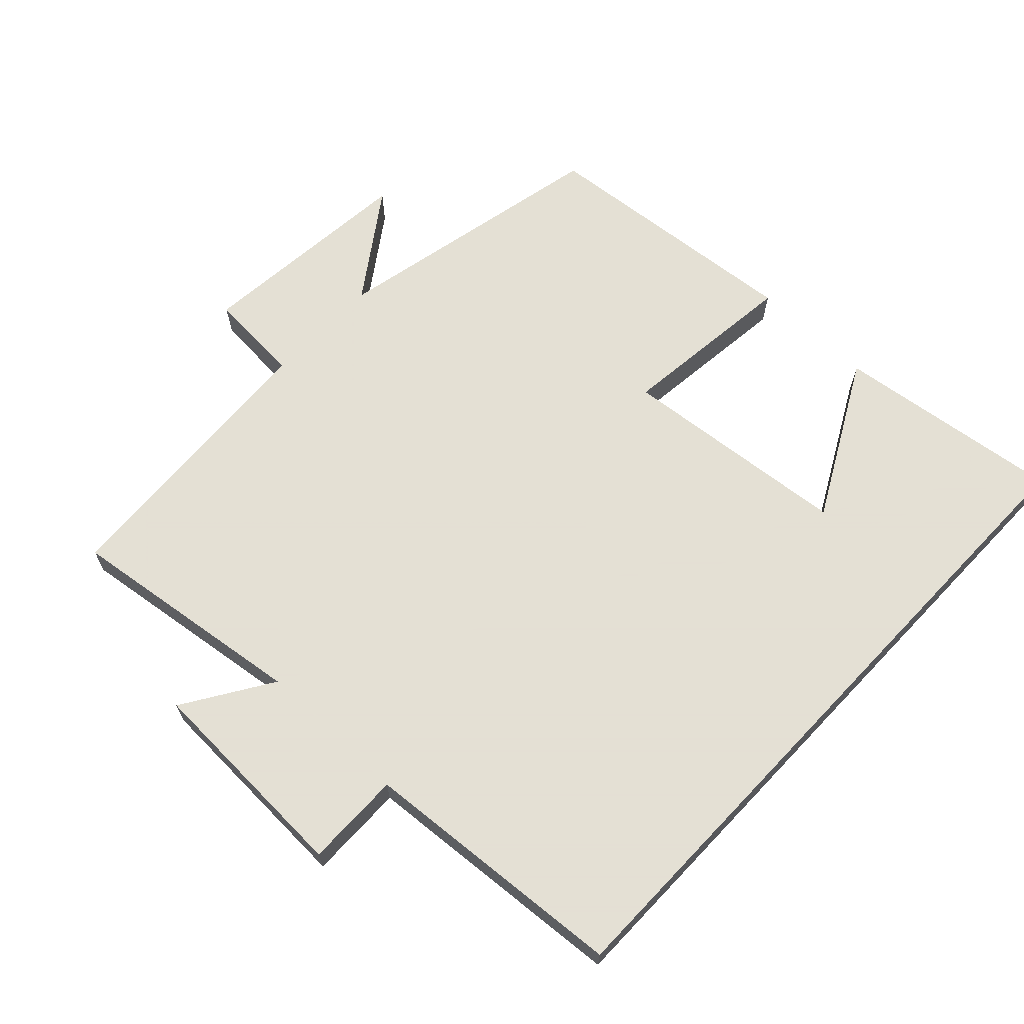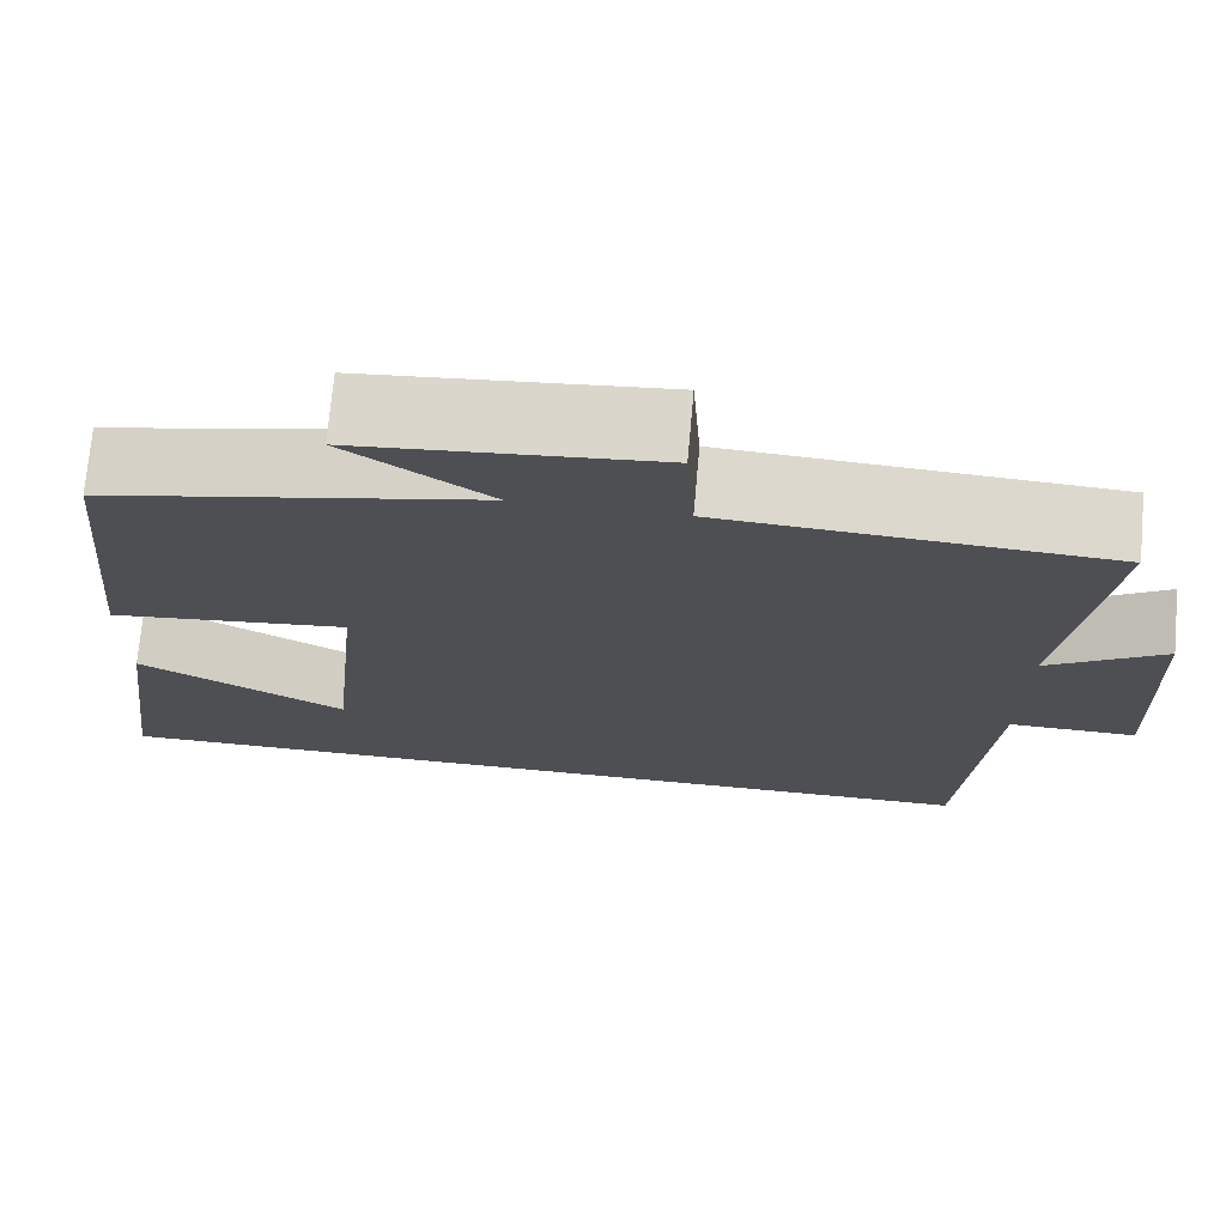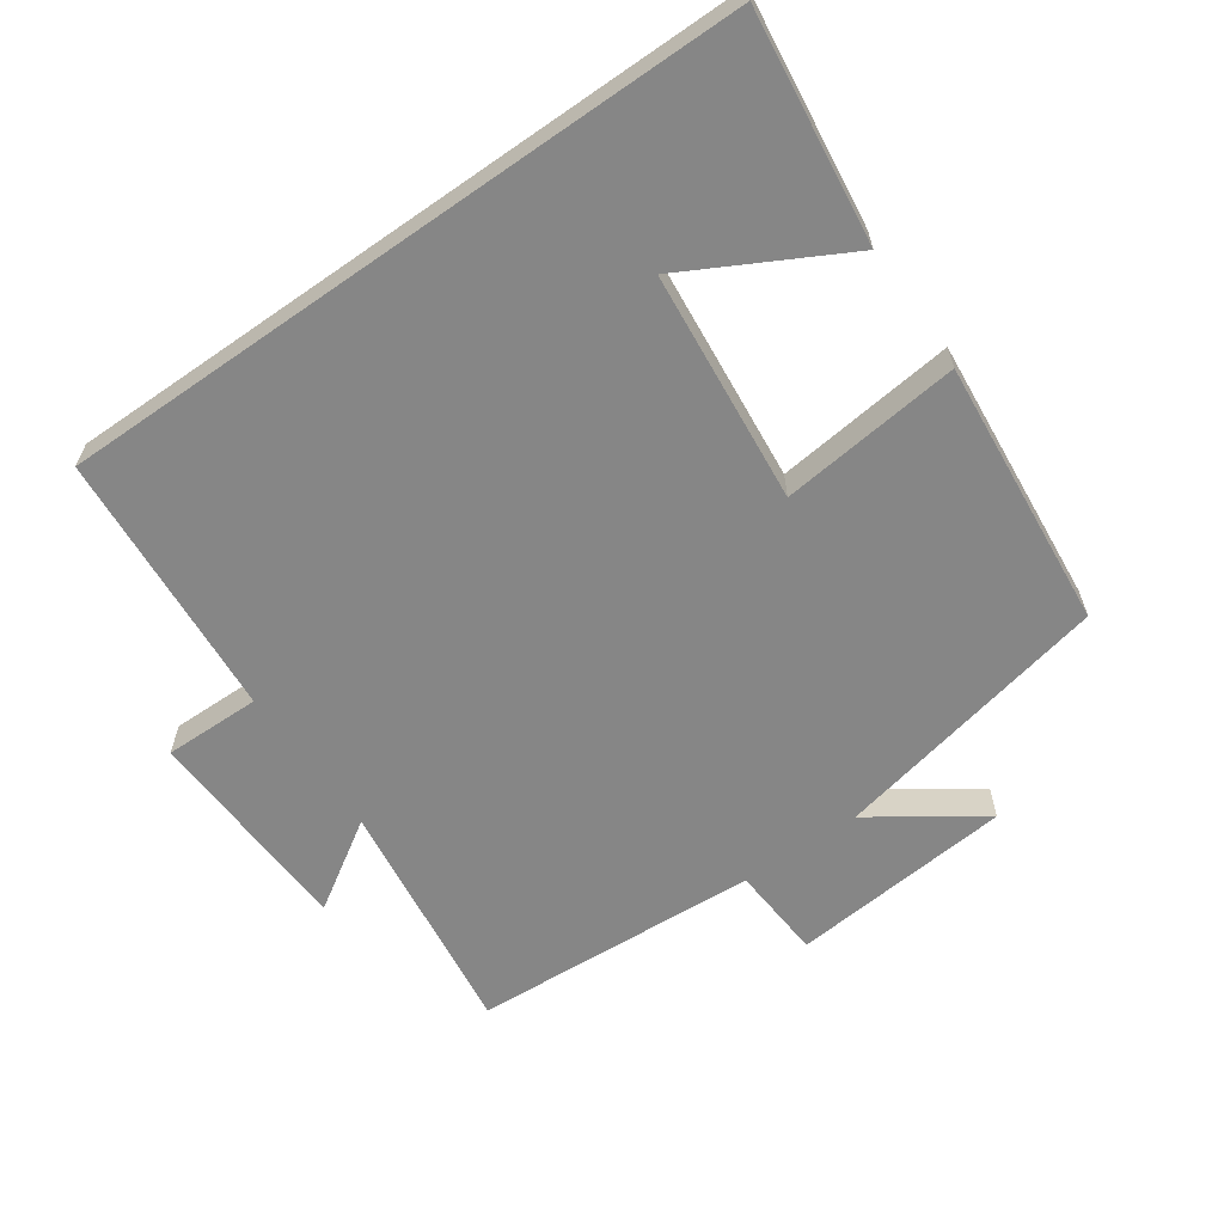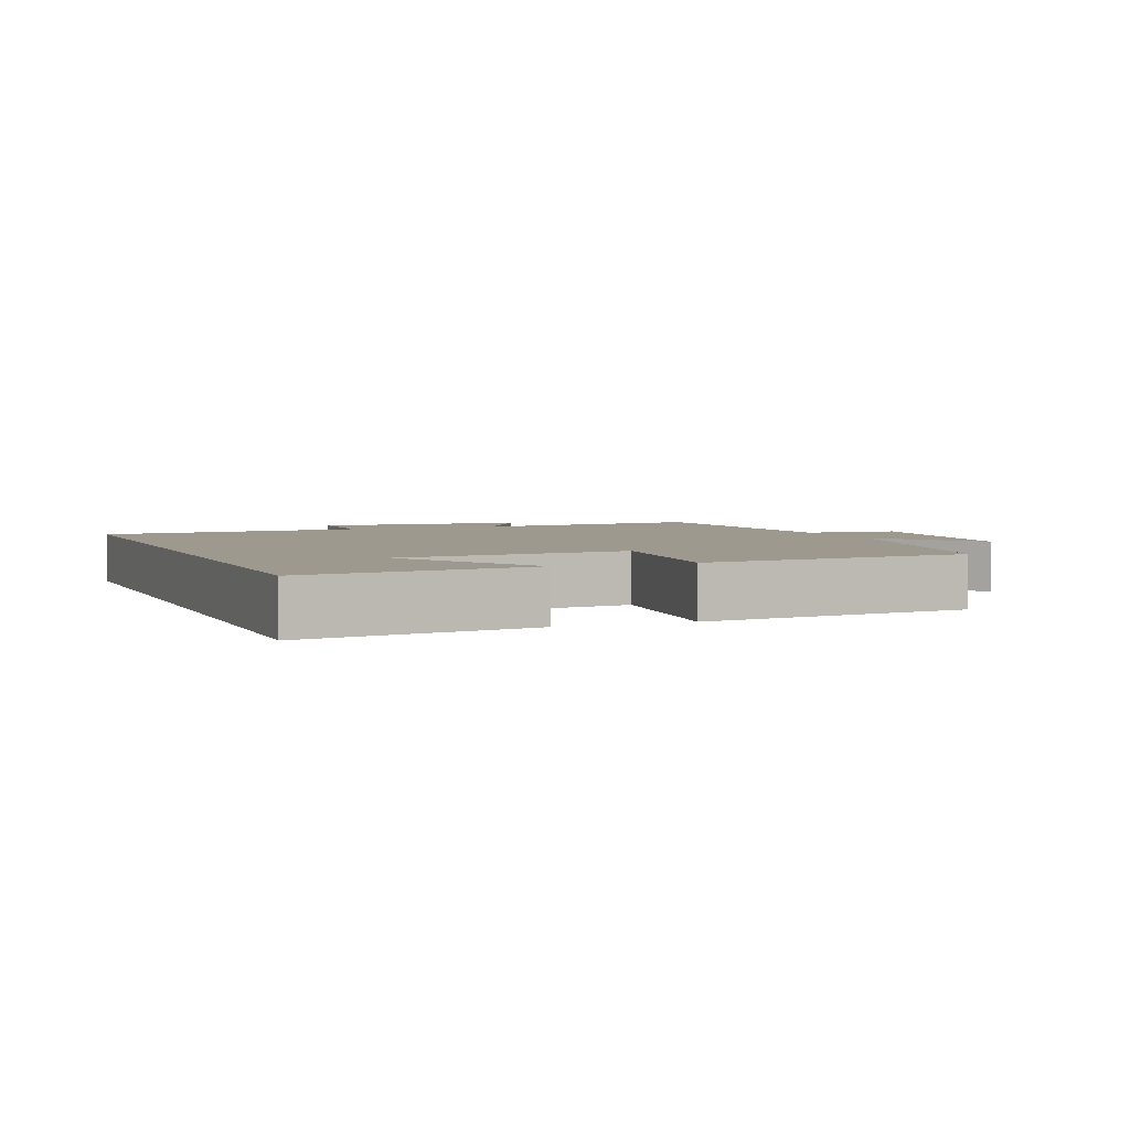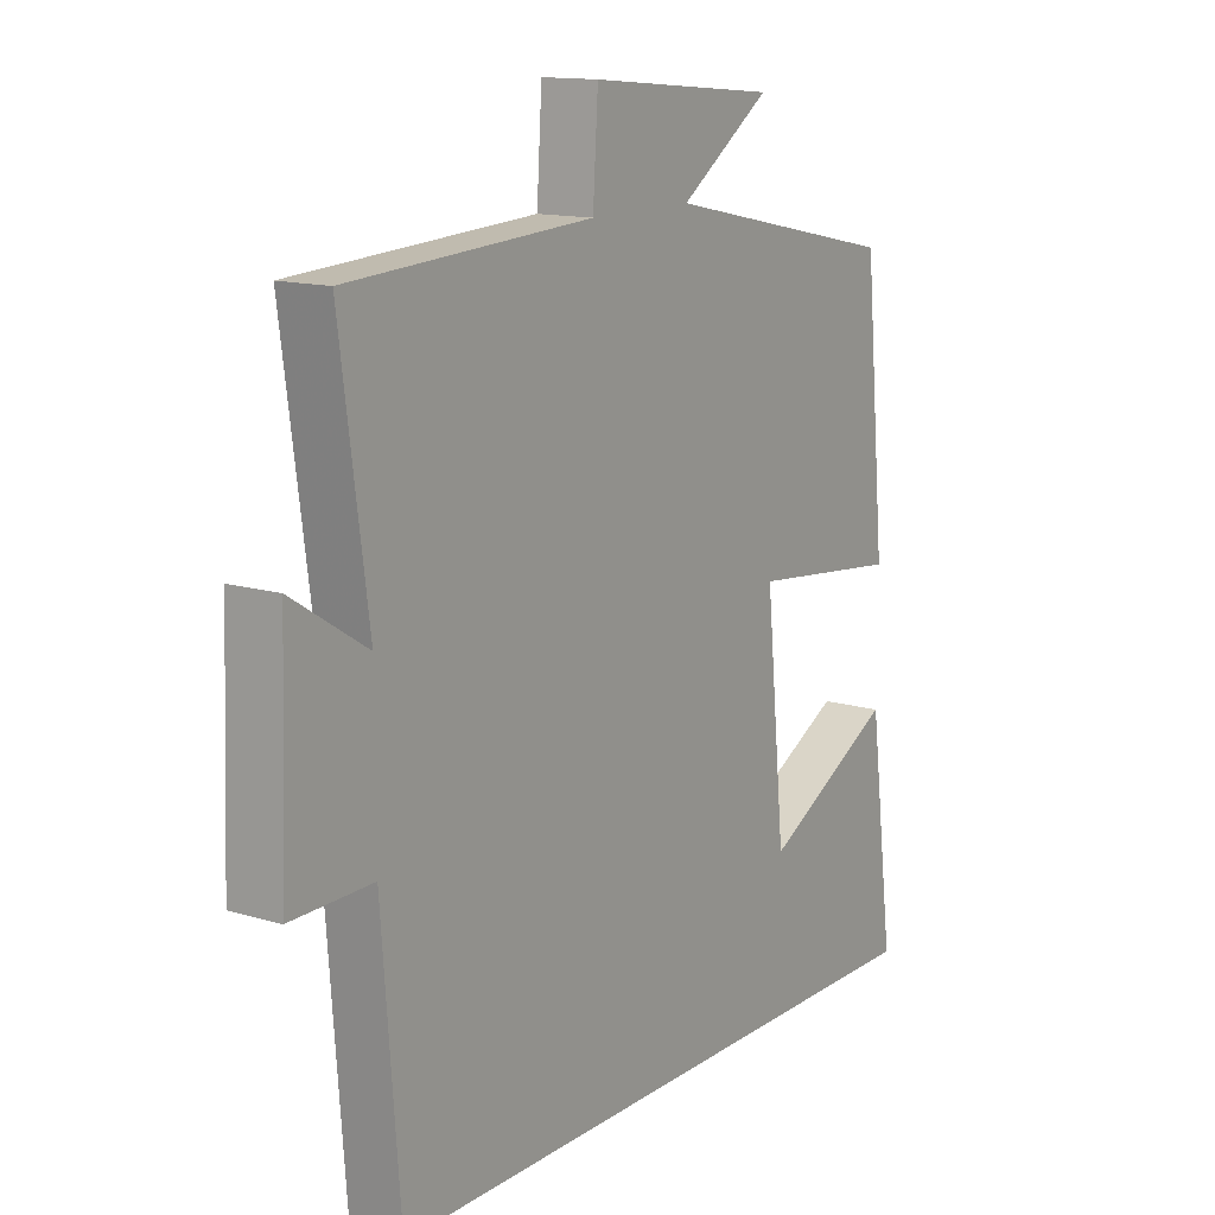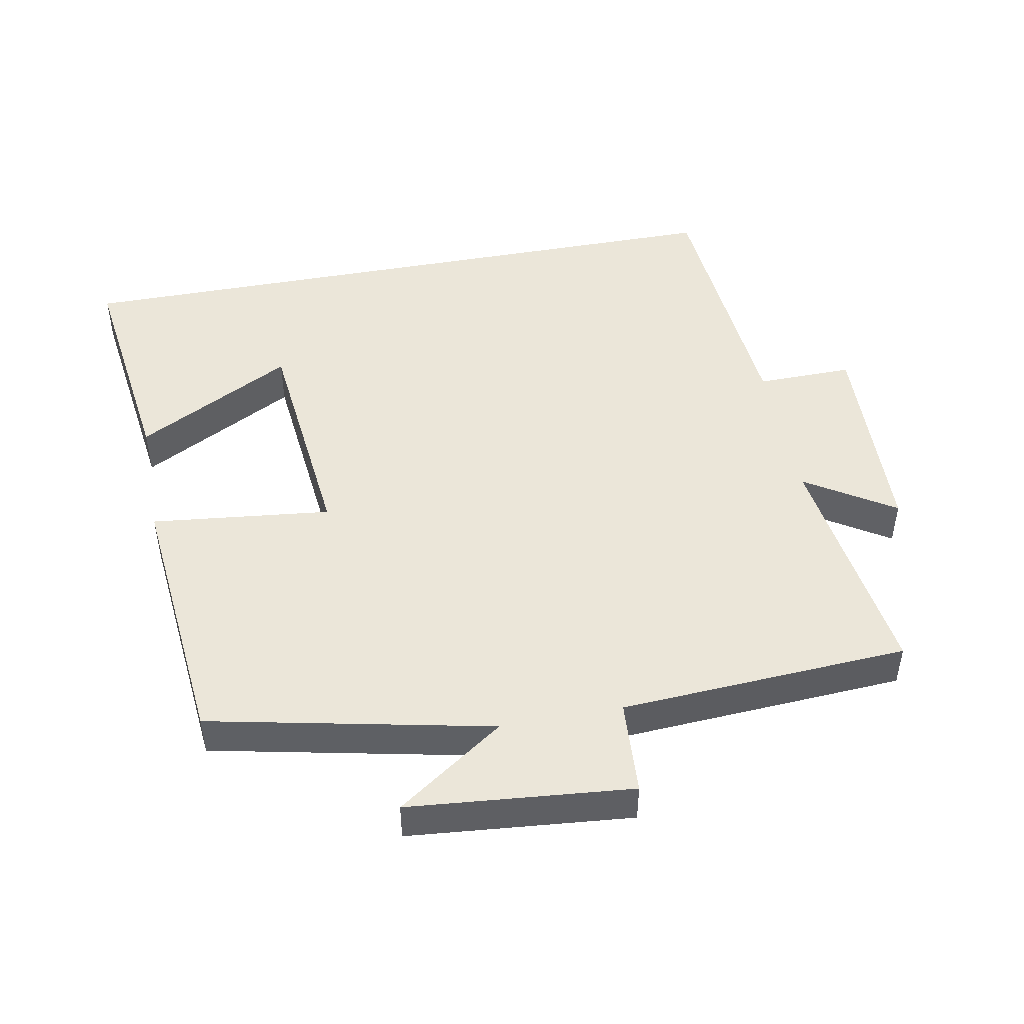
<metadata>
{"format":"obj","ext":"obj","renderer":"f3d","projection":"perspective","resolution":1024,"background":"white","views":[{"elev":66.2,"azim":133.5,"up":"+Y"},{"elev":72.4,"azim":5.1,"up":"+Z"},{"elev":-62.1,"azim":-144.9,"up":"+Y"},{"elev":3.5,"azim":-111.8,"up":"+Y"},{"elev":13.6,"azim":123.9,"up":"+Z"},{"elev":47.3,"azim":-10.7,"up":"+Y"}]}
</metadata>
<code>
v 0.469 0.07 -0.5
v -0.544 0.07 -0.5
v -0.5 0.07 -0.167
v -0.271 0.07 -0.29
v -0.237 0.07 0.048
v -0.5 0.07 0.019
v -0.462 0.07 0.413
v -0.051 0.07 0.5
v -0.208 0.07 0.609
v 0.118 0.07 0.639
v 0.127 0.07 0.5
v 0.548 0.07 0.475
v 0.5 0.07 0.122
v 0.629 0.07 0.204
v 0.641 0.07 -0.11
v 0.5 0.07 -0.108
v 0.469 0 -0.5
v -0.544 0 -0.5
v -0.5 0 -0.167
v -0.271 0 -0.29
v -0.237 0 0.048
v -0.5 0 0.019
v -0.462 0 0.413
v -0.051 0 0.5
v -0.208 0 0.609
v 0.118 0 0.639
v 0.127 0 0.5
v 0.548 0 0.475
v 0.5 0 0.122
v 0.629 0 0.204
v 0.641 0 -0.11
v 0.5 0 -0.108
f 13 14 15 16
f 13 16 1 2
f 11 12 13
f 8 9 10 11
f 5 6 7 8
f 4 5 8 11
f 2 3 4
f 13 2 4
f 4 11 13
f 32 31 30 29
f 18 17 32 29
f 29 28 27
f 27 26 25 24
f 24 23 22 21
f 27 24 21 20
f 20 19 18
f 20 18 29
f 29 27 20
f 1 17 18 2
f 2 18 19 3
f 3 19 20 4
f 4 20 21 5
f 5 21 22 6
f 6 22 23 7
f 7 23 24 8
f 8 24 25 9
f 9 25 26 10
f 10 26 27 11
f 11 27 28 12
f 12 28 29 13
f 13 29 30 14
f 14 30 31 15
f 15 31 32 16
f 16 32 17 1

</code>
